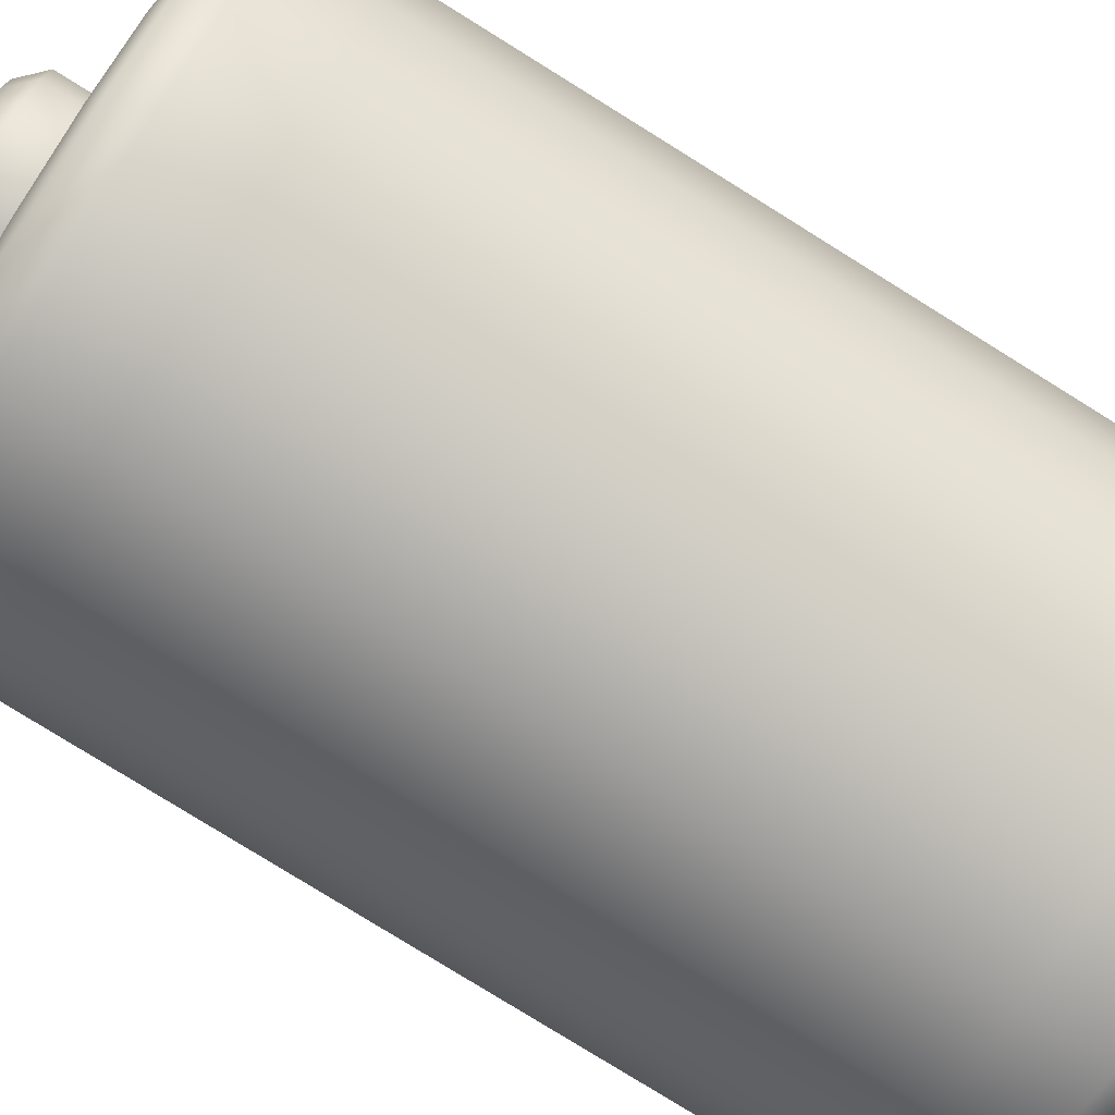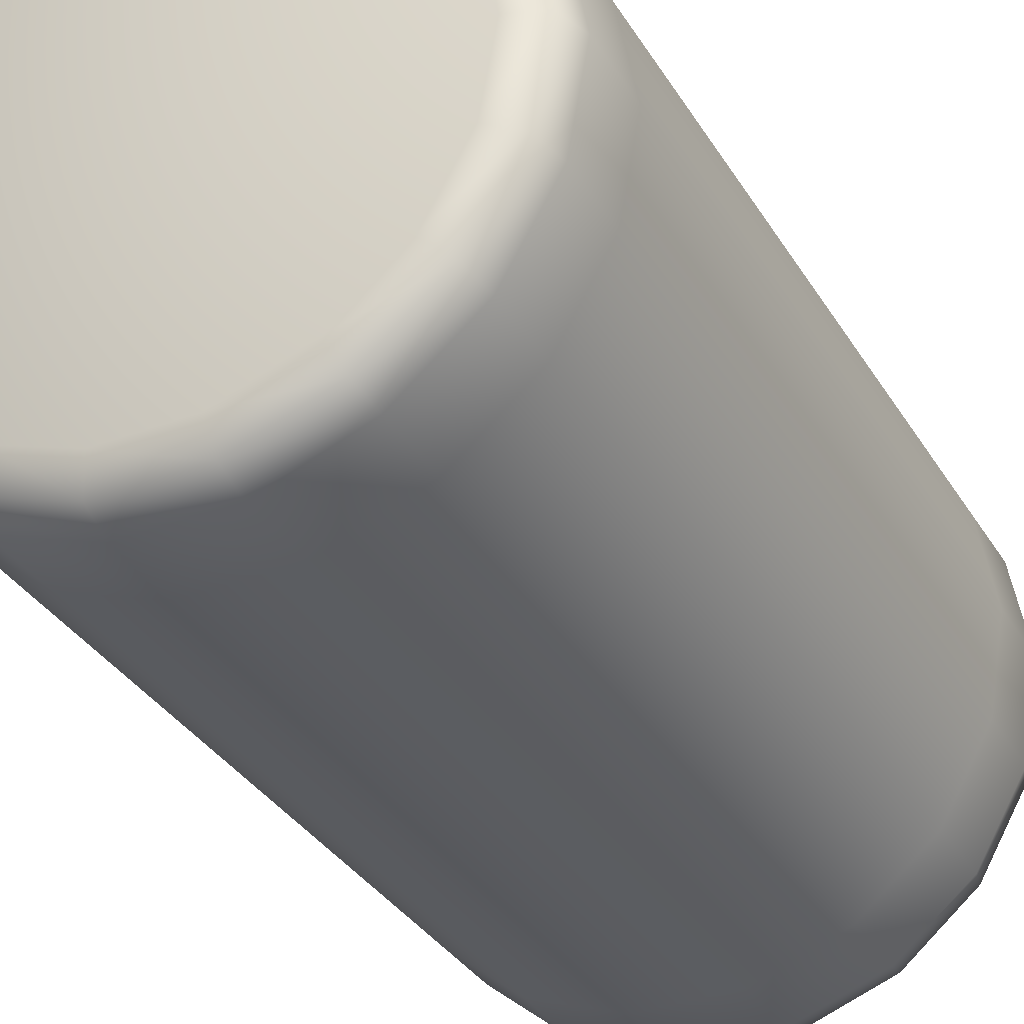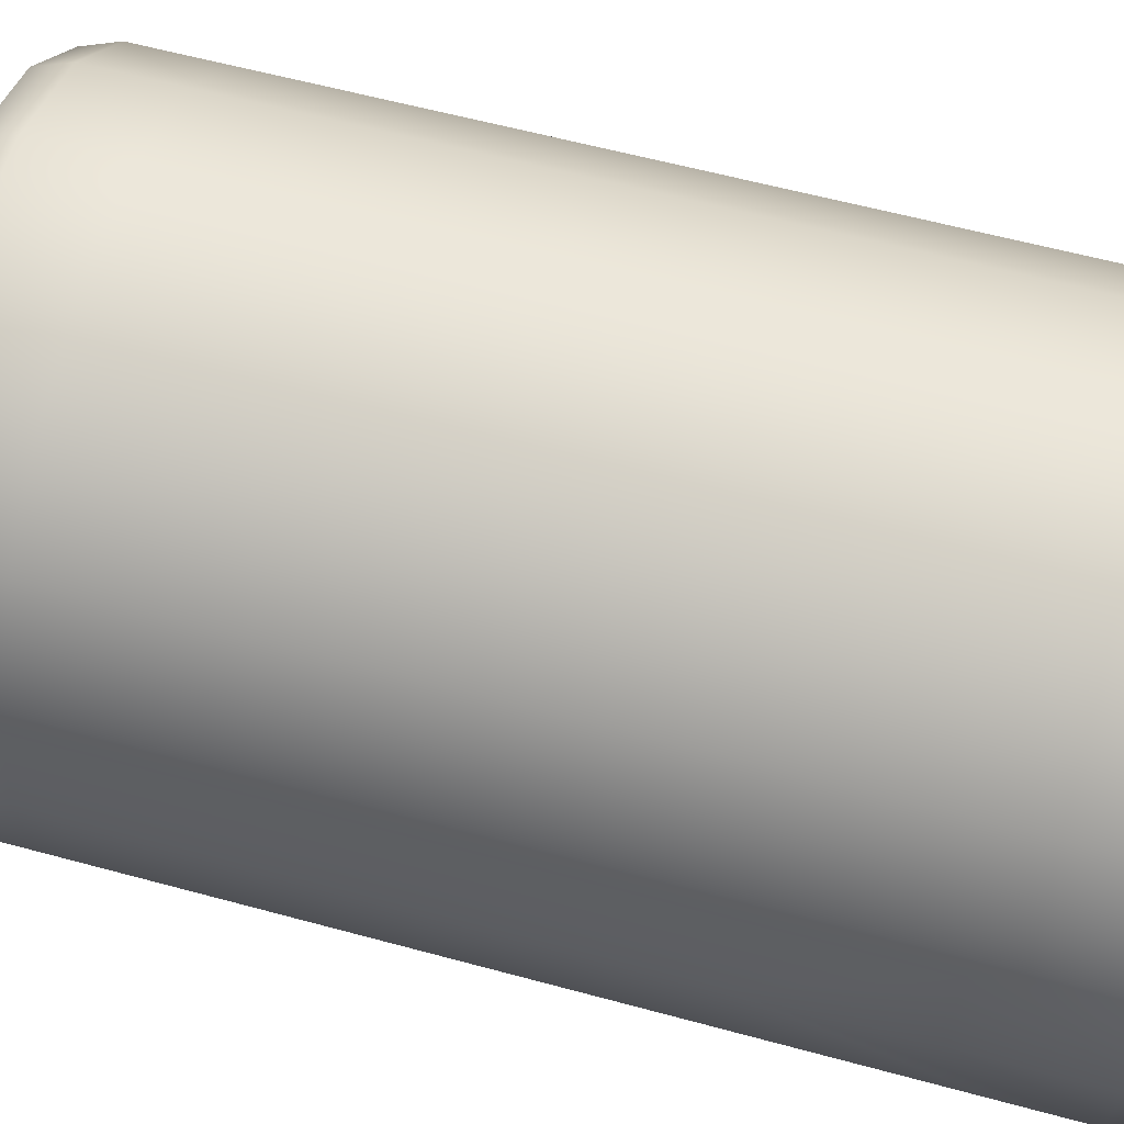
<metadata>
{"format":"obj","ext":"obj","renderer":"f3d","projection":"perspective","resolution":1024,"background":"white","views":[{"elev":-79.7,"azim":58.2,"up":"+Y"},{"elev":-34.3,"azim":-152.9,"up":"+Y"},{"elev":57.8,"azim":105.9,"up":"+Y"}]}
</metadata>
<code>
g Battery
v -0.01216 -0.0003596 -0.5249
v 0.2294 -0.0003596 -0.5249
v 0.2148 0.08225 -0.5249
v 0.1729 0.1549 -0.5249
v 0.1086 0.2088 -0.5249
v 0.02979 0.2375 -0.5249
v -0.0541 0.2375 -0.5249
v -0.1329 0.2088 -0.5249
v -0.1972 0.1549 -0.5249
v -0.2391 0.08225 -0.5249
v -0.2537 -0.0003596 -0.5249
v -0.2391 -0.08297 -0.5249
v -0.1972 -0.1556 -0.5249
v -0.1329 -0.2095 -0.5249
v -0.0541 -0.2382 -0.5249
v 0.02979 -0.2382 -0.5249
v 0.1086 -0.2095 -0.5249
v 0.1729 -0.1556 -0.5249
v 0.2148 -0.08297 -0.5249
v 0.2717 -0.0003594 0.2647
v 0.2717 -0.0003594 0.3443
v 0.2545 0.09671 0.3443
v 0.2545 0.09671 0.2647
v 0.2053 0.1821 0.3443
v 0.2053 0.1821 0.2647
v 0.1297 0.2454 0.3443
v 0.1297 0.2454 0.2647
v 0.03713 0.2791 0.3443
v 0.03713 0.2791 0.2647
v -0.06144 0.2791 0.3443
v -0.06144 0.2791 0.2647
v -0.1541 0.2454 0.3443
v -0.1541 0.2454 0.2647
v -0.2296 0.1821 0.3443
v -0.2296 0.1821 0.2647
v -0.2788 0.09671 0.3443
v -0.2788 0.09671 0.2647
v -0.296 -0.0003594 0.3443
v -0.296 -0.0003594 0.2647
v -0.2788 0.09671 0.185
v -0.296 -0.0003594 0.185
v -0.2788 0.09671 0.02578
v -0.296 -0.0003595 0.02578
v -0.2296 0.1821 0.02578
v -0.2296 0.1821 0.185
v -0.1541 0.2454 0.02578
v -0.1541 0.2454 0.185
v -0.06144 0.2791 0.02578
v -0.06144 0.2791 0.185
v 0.03713 0.2791 0.02578
v 0.03713 0.2791 0.185
v 0.1297 0.2454 0.02578
v 0.1297 0.2454 0.185
v 0.2053 0.1821 0.02578
v 0.2053 0.1821 0.185
v 0.2545 0.09671 0.02578
v 0.2545 0.09671 0.185
v 0.2717 -0.0003595 0.02578
v 0.2717 -0.0003595 0.185
v -0.296 -0.0003594 0.2647
v -0.296 -0.0003594 0.3443
v -0.2788 -0.09743 0.3443
v -0.2788 -0.09743 0.2647
v -0.2296 -0.1828 0.3443
v -0.2296 -0.1828 0.2647
v -0.1541 -0.2461 0.3443
v -0.1541 -0.2461 0.2647
v -0.06144 -0.2799 0.3443
v -0.06144 -0.2799 0.2647
v 0.03713 -0.2799 0.3443
v 0.03713 -0.2799 0.2647
v 0.1297 -0.2461 0.3443
v 0.1297 -0.2461 0.2647
v 0.2053 -0.1828 0.3443
v 0.2053 -0.1828 0.2647
v 0.2545 -0.09743 0.3443
v 0.2545 -0.09743 0.2647
v 0.2717 -0.0003594 0.3443
v 0.2717 -0.0003594 0.2647
v 0.2545 -0.09743 0.185
v 0.2717 -0.0003595 0.185
v 0.2545 -0.09743 0.02578
v 0.2717 -0.0003595 0.02578
v 0.2053 -0.1828 0.02578
v 0.2053 -0.1828 0.185
v 0.1297 -0.2461 0.02578
v 0.1297 -0.2461 0.185
v 0.03713 -0.2799 0.02578
v 0.03713 -0.2799 0.185
v -0.06144 -0.2799 0.02578
v -0.06144 -0.2799 0.185
v -0.1541 -0.2461 0.02578
v -0.1541 -0.2461 0.185
v -0.2296 -0.1828 0.02578
v -0.2296 -0.1828 0.185
v -0.2788 -0.09743 0.02578
v -0.2788 -0.09743 0.185
v -0.296 -0.0003595 0.02578
v -0.296 -0.0003594 0.185
v 0.2294 -0.0003594 0.3866
v 0.09385 -0.0003594 0.3866
v 0.08746 0.0359 0.3866
v 0.2148 0.08225 0.3866
v 0.06905 0.06778 0.3866
v 0.1729 0.1549 0.3866
v 0.04085 0.09145 0.3866
v 0.1086 0.2088 0.3866
v 0.006252 0.104 0.3866
v 0.02979 0.2375 0.3866
v -0.03056 0.104 0.3866
v -0.0541 0.2375 0.3866
v -0.06516 0.09145 0.3866
v -0.1329 0.2088 0.3866
v -0.09336 0.06778 0.3866
v -0.1972 0.1549 0.3866
v -0.1118 0.0359 0.3866
v -0.2391 0.08225 0.3866
v -0.1182 -0.0003594 0.3866
v -0.2537 -0.0003594 0.3866
v -0.1118 -0.03662 0.3866
v -0.2391 -0.08297 0.3866
v -0.09336 -0.0685 0.3866
v -0.1972 -0.1556 0.3866
v -0.06516 -0.09216 0.3866
v -0.1329 -0.2095 0.3866
v -0.03056 -0.1048 0.3866
v -0.0541 -0.2382 0.3866
v 0.006252 -0.1048 0.3866
v 0.02979 -0.2382 0.3866
v 0.04085 -0.09216 0.3866
v 0.1086 -0.2095 0.3866
v 0.06905 -0.0685 0.3866
v 0.1729 -0.1556 0.3866
v 0.08746 -0.03662 0.3866
v 0.2148 -0.08297 0.3866
v -0.01216 -0.0003594 0.4555
v 0.06799 0.02881 0.4555
v 0.07314 -0.0003594 0.4555
v 0.05318 0.05446 0.4555
v 0.03049 0.0735 0.4555
v 0.002655 0.08364 0.4555
v -0.02697 0.08364 0.4555
v -0.0548 0.0735 0.4555
v -0.07749 0.05446 0.4555
v -0.0923 0.02881 0.4555
v -0.09745 -0.0003594 0.4555
v -0.0923 -0.02953 0.4555
v -0.07749 -0.05518 0.4555
v -0.0548 -0.07422 0.4555
v -0.02697 -0.08435 0.4555
v 0.002655 -0.08435 0.4555
v 0.03049 -0.07422 0.4555
v 0.08746 0.0359 0.4347
v 0.09385 -0.0003594 0.4347
v 0.09385 -0.0003594 0.3866
v 0.08746 0.0359 0.3866
v 0.06905 0.06778 0.4347
v 0.06905 0.06778 0.3866
v 0.04085 0.09145 0.4347
v 0.04085 0.09145 0.3866
v 0.006252 0.104 0.4347
v 0.006252 0.104 0.3866
v -0.03056 0.104 0.4347
v -0.03056 0.104 0.3866
v -0.06516 0.09145 0.4347
v -0.06516 0.09145 0.3866
v -0.09336 0.06778 0.4347
v -0.09336 0.06778 0.3866
v -0.1118 0.0359 0.4347
v -0.1118 0.0359 0.3866
v -0.1182 -0.0003594 0.4347
v -0.1182 -0.0003594 0.3866
v -0.1118 -0.03662 0.4347
v -0.1118 -0.03662 0.3866
v -0.09336 -0.0685 0.4347
v -0.09336 -0.0685 0.3866
v -0.06516 -0.09216 0.4347
v -0.06516 -0.09216 0.3866
v -0.03056 -0.1048 0.4347
v -0.03056 -0.1048 0.3866
v 0.006252 -0.1048 0.4347
v 0.006252 -0.1048 0.3866
v 0.04085 -0.09216 0.4347
v 0.04085 -0.09216 0.3866
v 0.06905 -0.0685 0.4347
v 0.06905 -0.0685 0.3866
v 0.08746 -0.03662 0.4347
v 0.08746 -0.03662 0.3866
v 0.05318 -0.05518 0.4555
v 0.06799 -0.02953 0.4555
v 0.2148 0.08225 -0.5249
v 0.2294 -0.0003596 -0.5249
v 0.2611 -0.0003596 -0.5144
v 0.2446 0.09309 -0.5144
v 0.1729 0.1549 -0.5249
v 0.1972 0.1753 -0.5144
v 0.1086 0.2088 -0.5249
v 0.1245 0.2363 -0.5144
v 0.02979 0.2375 -0.5249
v 0.03529 0.2687 -0.5144
v -0.0541 0.2375 -0.5249
v -0.0596 0.2687 -0.5144
v -0.1329 0.2088 -0.5249
v -0.1488 0.2363 -0.5144
v -0.1972 0.1549 -0.5249
v -0.2215 0.1753 -0.5144
v -0.2391 0.08225 -0.5249
v -0.2689 0.09309 -0.5144
v -0.2537 -0.0003596 -0.5249
v -0.2854 -0.0003596 -0.5144
v -0.2391 -0.08297 -0.5249
v -0.2689 -0.09381 -0.5144
v -0.1972 -0.1556 -0.5249
v -0.2215 -0.176 -0.5144
v -0.1329 -0.2095 -0.5249
v -0.1488 -0.237 -0.5144
v -0.0541 -0.2382 -0.5249
v -0.0596 -0.2694 -0.5144
v 0.02979 -0.2382 -0.5249
v 0.03529 -0.2694 -0.5144
v 0.1086 -0.2095 -0.5249
v 0.1245 -0.237 -0.5144
v 0.1729 -0.1556 -0.5249
v 0.1972 -0.176 -0.5144
v 0.2148 -0.08297 -0.5249
v 0.2446 -0.09381 -0.5144
v -0.2296 -0.1828 -0.4827
v -0.2788 -0.09743 -0.4827
v -0.1541 -0.2461 -0.4827
v -0.06144 -0.2799 -0.4827
v 0.03713 -0.2799 -0.4827
v 0.1297 -0.2461 -0.4827
v 0.2053 -0.1828 -0.4827
v 0.2545 -0.09743 -0.4827
v 0.2717 -0.0003596 -0.4827
v 0.2545 0.09671 -0.4827
v 0.2053 0.1821 -0.4827
v 0.1297 0.2454 -0.4827
v 0.03713 0.2791 -0.4827
v -0.06144 0.2791 -0.4827
v -0.1541 0.2454 -0.4827
v -0.2296 0.1821 -0.4827
v -0.2788 0.09671 -0.4827
v -0.296 -0.0003596 -0.4827
v 0.2545 0.09671 0.3443
v 0.2717 -0.0003594 0.3443
v 0.2611 -0.0003594 0.376
v 0.2446 0.09309 0.376
v 0.2053 0.1821 0.3443
v 0.1972 0.1753 0.376
v 0.1297 0.2454 0.3443
v 0.1245 0.2363 0.376
v 0.03713 0.2791 0.3443
v 0.03529 0.2687 0.376
v -0.06144 0.2791 0.3443
v -0.0596 0.2687 0.376
v -0.1541 0.2454 0.3443
v -0.1488 0.2363 0.376
v -0.2296 0.1821 0.3443
v -0.2215 0.1753 0.376
v -0.2788 0.09671 0.3443
v -0.2689 0.09309 0.376
v -0.296 -0.0003594 0.3443
v -0.2854 -0.0003594 0.376
v -0.2788 -0.09743 0.3443
v -0.2689 -0.09381 0.376
v -0.2296 -0.1828 0.3443
v -0.2215 -0.176 0.376
v -0.1541 -0.2461 0.3443
v -0.1488 -0.237 0.376
v -0.06144 -0.2799 0.3443
v -0.0596 -0.2694 0.376
v 0.03713 -0.2799 0.3443
v 0.03529 -0.2694 0.376
v 0.1297 -0.2461 0.3443
v 0.1245 -0.237 0.376
v 0.2053 -0.1828 0.3443
v 0.1972 -0.176 0.376
v 0.2545 -0.09743 0.3443
v 0.2446 -0.09381 0.376
v -0.1972 -0.1556 0.3866
v -0.2391 -0.08297 0.3866
v -0.1329 -0.2095 0.3866
v -0.0541 -0.2382 0.3866
v 0.02979 -0.2382 0.3866
v 0.1086 -0.2095 0.3866
v 0.1729 -0.1556 0.3866
v 0.2148 -0.08297 0.3866
v 0.2294 -0.0003594 0.3866
v 0.2148 0.08225 0.3866
v 0.1729 0.1549 0.3866
v 0.1086 0.2088 0.3866
v 0.02979 0.2375 0.3866
v -0.0541 0.2375 0.3866
v -0.1329 0.2088 0.3866
v -0.1972 0.1549 0.3866
v -0.2391 0.08225 0.3866
v -0.2537 -0.0003594 0.3866
v 0.2545 -0.09743 -0.02538
v 0.2545 -0.09743 0.02578
v 0.2717 -0.0003595 0.02578
v 0.2717 -0.0003595 -0.02538
v 0.2053 -0.1828 -0.02538
v 0.2053 -0.1828 0.02578
v 0.1297 -0.2461 -0.02538
v 0.1297 -0.2461 0.02578
v 0.03713 -0.2799 -0.02538
v 0.03713 -0.2799 0.02578
v -0.06144 -0.2799 -0.02538
v -0.06144 -0.2799 0.02578
v -0.1541 -0.2461 -0.02538
v -0.1541 -0.2461 0.02578
v -0.2296 -0.1828 -0.02538
v -0.2296 -0.1828 0.02578
v -0.2788 -0.09743 -0.02538
v -0.2788 -0.09743 0.02578
v -0.296 -0.0003595 -0.02538
v -0.296 -0.0003595 0.02578
v -0.296 -0.0003595 -0.4088
v -0.2788 -0.09743 -0.4088
v -0.296 -0.0003596 -0.4827
v -0.2788 -0.09743 -0.4827
v -0.2296 -0.1828 -0.4088
v -0.2296 -0.1828 -0.4827
v -0.1541 -0.2461 -0.4088
v -0.1541 -0.2461 -0.4827
v -0.06144 -0.2799 -0.4088
v -0.06144 -0.2799 -0.4827
v 0.03713 -0.2799 -0.4088
v 0.03713 -0.2799 -0.4827
v 0.1297 -0.2461 -0.4088
v 0.1297 -0.2461 -0.4827
v 0.2053 -0.1828 -0.4088
v 0.2053 -0.1828 -0.4827
v 0.2545 -0.09743 -0.4088
v 0.2545 -0.09743 -0.4827
v 0.2717 -0.0003595 -0.2284
v 0.2717 -0.0003596 -0.4827
v -0.2788 0.09671 -0.02538
v -0.2788 0.09671 0.02578
v -0.296 -0.0003595 0.02578
v -0.296 -0.0003595 -0.02538
v -0.2296 0.1821 -0.02538
v -0.2296 0.1821 0.02578
v -0.1541 0.2454 -0.02538
v -0.1541 0.2454 0.02578
v -0.06144 0.2791 -0.02538
v -0.06144 0.2791 0.02578
v 0.03713 0.2791 -0.02538
v 0.03713 0.2791 0.02578
v 0.1297 0.2454 -0.02538
v 0.1297 0.2454 0.02578
v 0.2053 0.1821 -0.02538
v 0.2053 0.1821 0.02578
v 0.2545 0.09671 -0.02538
v 0.2545 0.09671 0.02578
v 0.2717 -0.0003595 -0.02538
v 0.2717 -0.0003595 0.02578
v 0.2717 -0.0003595 -0.2284
v 0.2545 0.09671 -0.4088
v 0.2717 -0.0003596 -0.4827
v 0.2545 0.09671 -0.4827
v 0.2053 0.1821 -0.4088
v 0.2053 0.1821 -0.4827
v 0.1297 0.2454 -0.4088
v 0.1297 0.2454 -0.4827
v 0.03713 0.2791 -0.4088
v 0.03713 0.2791 -0.4827
v -0.06144 0.2791 -0.4088
v -0.06144 0.2791 -0.4827
v -0.1541 0.2454 -0.4088
v -0.1541 0.2454 -0.4827
v -0.2296 0.1821 -0.4088
v -0.2296 0.1821 -0.4827
v -0.2788 0.09671 -0.4088
v -0.2788 0.09671 -0.4827
v -0.296 -0.0003595 -0.4088
v -0.296 -0.0003596 -0.4827
v 0.03713 -0.2799 -0.4088
v 0.03713 -0.2799 -0.02538
v 0.1297 -0.2461 -0.02538
v 0.1297 -0.2461 -0.4088
g Battery_0
f 3 2 1
f 4 3 1
f 5 4 1
f 6 5 1
f 7 6 1
f 8 7 1
f 9 8 1
f 10 9 1
f 11 10 1
f 12 11 1
f 13 12 1
f 14 13 1
f 15 14 1
f 16 15 1
f 17 16 1
f 18 17 1
f 19 18 1
f 2 19 1
f 22 21 20
f 23 22 20
f 24 22 23
f 25 24 23
f 26 24 25
f 27 26 25
f 28 26 27
f 29 28 27
f 30 28 29
f 31 30 29
f 32 30 31
f 33 32 31
f 34 32 33
f 35 34 33
f 36 34 35
f 37 36 35
f 38 36 37
f 39 38 37
f 39 37 40
f 41 39 40
f 41 40 42
f 43 41 42
f 42 40 44
f 40 45 44
f 37 35 45
f 40 37 45
f 44 45 46
f 45 47 46
f 35 33 47
f 45 35 47
f 46 47 48
f 47 49 48
f 48 49 50
f 49 51 50
f 50 51 52
f 51 53 52
f 52 53 54
f 53 55 54
f 54 55 56
f 55 57 56
f 56 57 58
f 57 59 58
f 47 33 49
f 33 31 49
f 49 31 51
f 31 29 51
f 51 29 53
f 29 27 53
f 53 27 55
f 27 25 55
f 55 25 57
f 25 23 57
f 57 23 59
f 23 20 59
f 62 61 60
f 63 62 60
f 64 62 63
f 65 64 63
f 66 64 65
f 67 66 65
f 68 66 67
f 69 68 67
f 70 68 69
f 71 70 69
f 72 70 71
f 73 72 71
f 74 72 73
f 75 74 73
f 76 74 75
f 77 76 75
f 78 76 77
f 79 78 77
f 79 77 80
f 81 79 80
f 81 80 82
f 83 81 82
f 82 80 84
f 80 85 84
f 77 75 85
f 80 77 85
f 84 85 86
f 85 87 86
f 75 73 87
f 85 75 87
f 86 87 88
f 87 89 88
f 88 89 90
f 89 91 90
f 90 91 92
f 91 93 92
f 92 93 94
f 93 95 94
f 94 95 96
f 95 97 96
f 96 97 98
f 97 99 98
f 87 73 89
f 73 71 89
f 89 71 91
f 71 69 91
f 91 69 93
f 69 67 93
f 93 67 95
f 67 65 95
f 95 65 97
f 65 63 97
f 97 63 99
f 63 60 99
f 102 101 100
f 103 102 100
f 104 102 103
f 105 104 103
f 106 104 105
f 107 106 105
f 108 106 107
f 109 108 107
f 110 108 109
f 111 110 109
f 112 110 111
f 113 112 111
f 114 112 113
f 115 114 113
f 116 114 115
f 117 116 115
f 118 116 117
f 119 118 117
f 120 118 119
f 121 120 119
f 122 120 121
f 123 122 121
f 124 122 123
f 125 124 123
f 126 124 125
f 127 126 125
f 128 126 127
f 129 128 127
f 130 128 129
f 131 130 129
f 132 130 131
f 133 132 131
f 134 132 133
f 135 134 133
f 101 134 135
f 100 101 135
f 138 137 136
f 137 139 136
f 139 140 136
f 140 141 136
f 141 142 136
f 142 143 136
f 143 144 136
f 144 145 136
f 145 146 136
f 146 147 136
f 147 148 136
f 148 149 136
f 149 150 136
f 150 151 136
f 151 152 136
f 153 137 138
f 154 153 138
f 153 154 155
f 156 153 155
f 157 153 156
f 158 157 156
f 159 157 158
f 160 159 158
f 161 159 160
f 162 161 160
f 163 161 162
f 164 163 162
f 165 163 164
f 166 165 164
f 167 165 166
f 168 167 166
f 169 167 168
f 170 169 168
f 171 169 170
f 172 171 170
f 173 171 172
f 174 173 172
f 175 173 174
f 176 175 174
f 177 175 176
f 178 177 176
f 179 177 178
f 180 179 178
f 181 179 180
f 182 181 180
f 183 181 182
f 184 183 182
f 185 183 184
f 186 185 184
f 187 185 186
f 188 187 186
f 154 187 188
f 155 154 188
f 175 177 148
f 175 148 147
f 173 175 147
f 173 147 146
f 171 173 146
f 171 146 145
f 169 171 145
f 169 145 144
f 167 169 144
f 167 144 143
f 165 167 143
f 165 143 142
f 163 165 142
f 163 142 141
f 161 163 141
f 161 141 140
f 159 161 140
f 159 140 139
f 157 159 139
f 157 139 137
f 153 157 137
f 152 189 136
f 189 190 136
f 190 138 136
f 185 189 152
f 183 185 152
f 183 152 151
f 181 183 151
f 181 151 150
f 179 181 150
f 179 150 149
f 177 179 149
f 177 149 148
f 187 190 189
f 185 187 189
f 154 138 190
f 187 154 190
f 193 192 191
f 194 193 191
f 194 191 195
f 196 194 195
f 196 195 197
f 198 196 197
f 198 197 199
f 200 198 199
f 200 199 201
f 202 200 201
f 202 201 203
f 204 202 203
f 204 203 205
f 206 204 205
f 206 205 207
f 208 206 207
f 208 207 209
f 210 208 209
f 210 209 211
f 212 210 211
f 212 211 213
f 214 212 213
f 214 213 215
f 216 214 215
f 216 215 217
f 218 216 217
f 218 217 219
f 220 218 219
f 220 219 221
f 222 220 221
f 222 221 223
f 224 222 223
f 224 223 225
f 226 224 225
f 226 225 192
f 193 226 192
f 227 214 216
f 227 228 214
f 229 227 216
f 229 216 218
f 230 229 218
f 230 218 220
f 231 230 220
f 231 220 222
f 232 231 222
f 232 222 224
f 233 232 224
f 233 224 226
f 234 233 226
f 234 226 193
f 235 234 193
f 235 193 194
f 236 235 194
f 236 194 196
f 237 236 196
f 237 196 198
f 238 237 198
f 238 198 200
f 239 238 200
f 239 200 202
f 240 239 202
f 240 202 204
f 241 240 204
f 241 204 206
f 242 241 206
f 242 206 208
f 243 242 208
f 243 208 210
f 244 243 210
f 244 210 212
f 228 244 212
f 228 212 214
f 247 246 245
f 248 247 245
f 248 245 249
f 250 248 249
f 250 249 251
f 252 250 251
f 252 251 253
f 254 252 253
f 254 253 255
f 256 254 255
f 256 255 257
f 258 256 257
f 258 257 259
f 260 258 259
f 260 259 261
f 262 260 261
f 262 261 263
f 264 262 263
f 264 263 265
f 266 264 265
f 266 265 267
f 268 266 267
f 268 267 269
f 270 268 269
f 270 269 271
f 272 270 271
f 272 271 273
f 274 272 273
f 274 273 275
f 276 274 275
f 276 275 277
f 278 276 277
f 278 277 279
f 280 278 279
f 280 279 246
f 247 280 246
f 281 268 270
f 281 282 268
f 283 281 270
f 283 270 272
f 284 283 272
f 284 272 274
f 285 284 274
f 285 274 276
f 286 285 276
f 286 276 278
f 287 286 278
f 287 278 280
f 288 287 280
f 288 280 247
f 289 288 247
f 289 247 248
f 290 289 248
f 290 248 250
f 291 290 250
f 291 250 252
f 292 291 252
f 292 252 254
f 293 292 254
f 293 254 256
f 294 293 256
f 294 256 258
f 295 294 258
f 295 258 260
f 296 295 260
f 296 260 262
f 297 296 262
f 297 262 264
f 298 297 264
f 298 264 266
f 282 298 266
f 282 266 268
f 301 300 299
f 302 301 299
f 299 300 303
f 300 304 303
f 303 304 305
f 304 306 305
f 305 306 307
f 306 308 307
f 307 308 309
f 308 310 309
f 309 310 311
f 310 312 311
f 311 312 313
f 312 314 313
f 313 314 315
f 314 316 315
f 315 316 317
f 316 318 317
f 315 317 319
f 320 315 319
f 313 315 320
f 320 319 321
f 322 320 321
f 323 320 322
f 323 313 320
f 311 313 323
f 324 323 322
f 325 323 324
f 325 311 323
f 326 325 324
f 327 325 326
f 328 327 326
f 329 327 328
f 330 329 328
f 331 329 330
f 332 331 330
f 333 331 332
f 334 333 332
f 335 333 334
f 336 335 334
f 337 335 336
f 338 337 336
f 327 309 325
f 309 311 325
f 307 309 327
f 329 307 327
f 333 303 331
f 303 305 331
f 299 303 333
f 335 299 333
f 302 299 335
f 337 302 335
f 341 340 339
f 342 341 339
f 339 340 343
f 340 344 343
f 343 344 345
f 344 346 345
f 345 346 347
f 346 348 347
f 347 348 349
f 348 350 349
f 349 350 351
f 350 352 351
f 351 352 353
f 352 354 353
f 353 354 355
f 354 356 355
f 355 356 357
f 356 358 357
f 355 357 359
f 360 355 359
f 353 355 360
f 360 359 361
f 362 360 361
f 363 360 362
f 363 353 360
f 351 353 363
f 364 363 362
f 365 363 364
f 365 351 363
f 366 365 364
f 367 365 366
f 368 367 366
f 369 367 368
f 370 369 368
f 371 369 370
f 372 371 370
f 373 371 372
f 374 373 372
f 375 373 374
f 376 375 374
f 377 375 376
f 378 377 376
f 367 349 365
f 349 351 365
f 347 349 367
f 369 347 367
f 345 347 369
f 371 345 369
f 343 345 371
f 373 343 371
f 339 343 373
f 375 339 373
f 342 339 375
f 377 342 375
f 381 380 379
f 382 381 379

</code>
